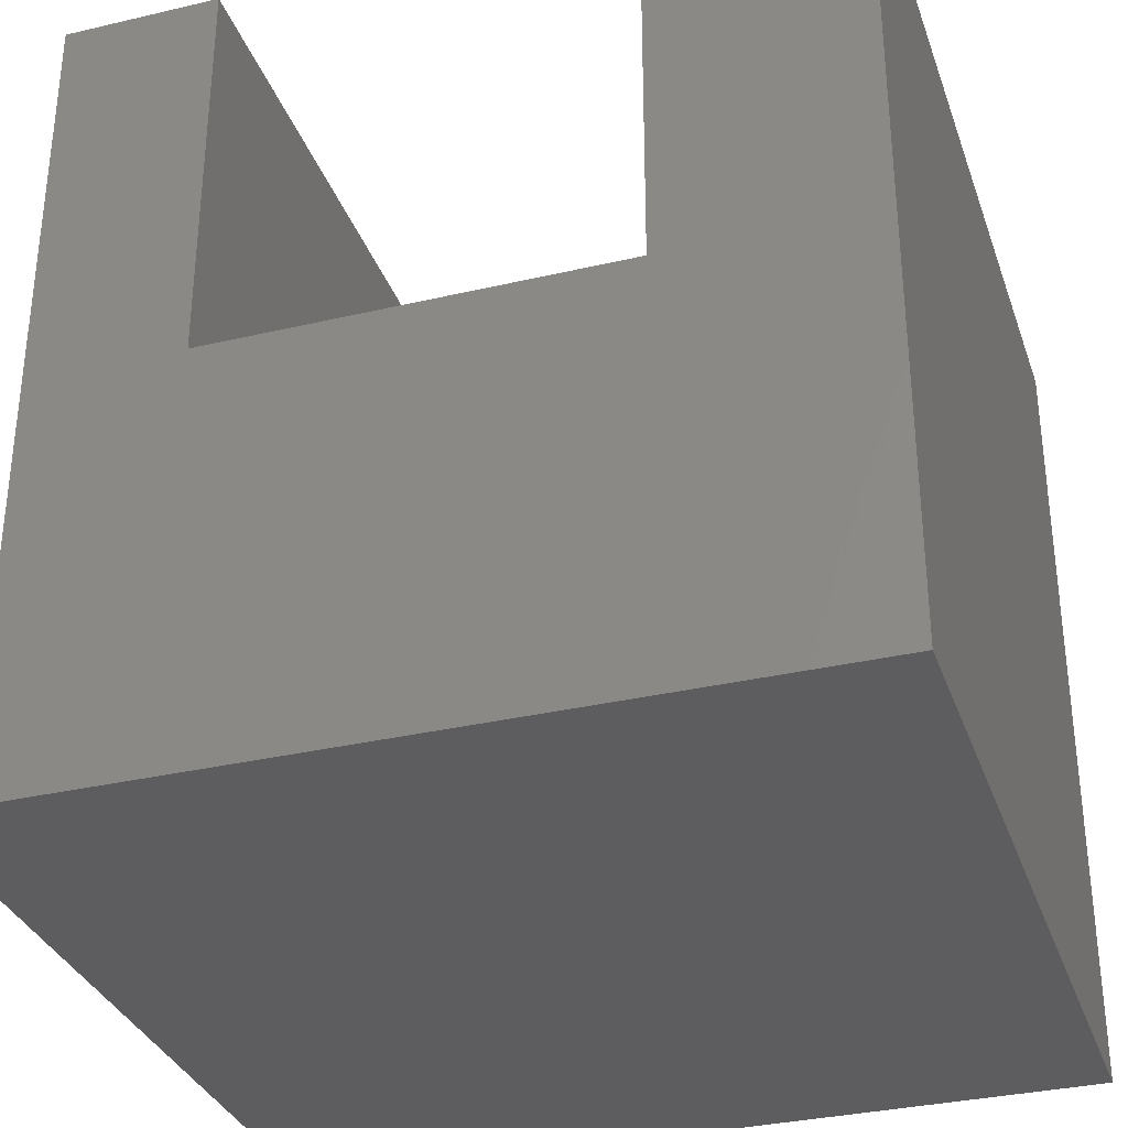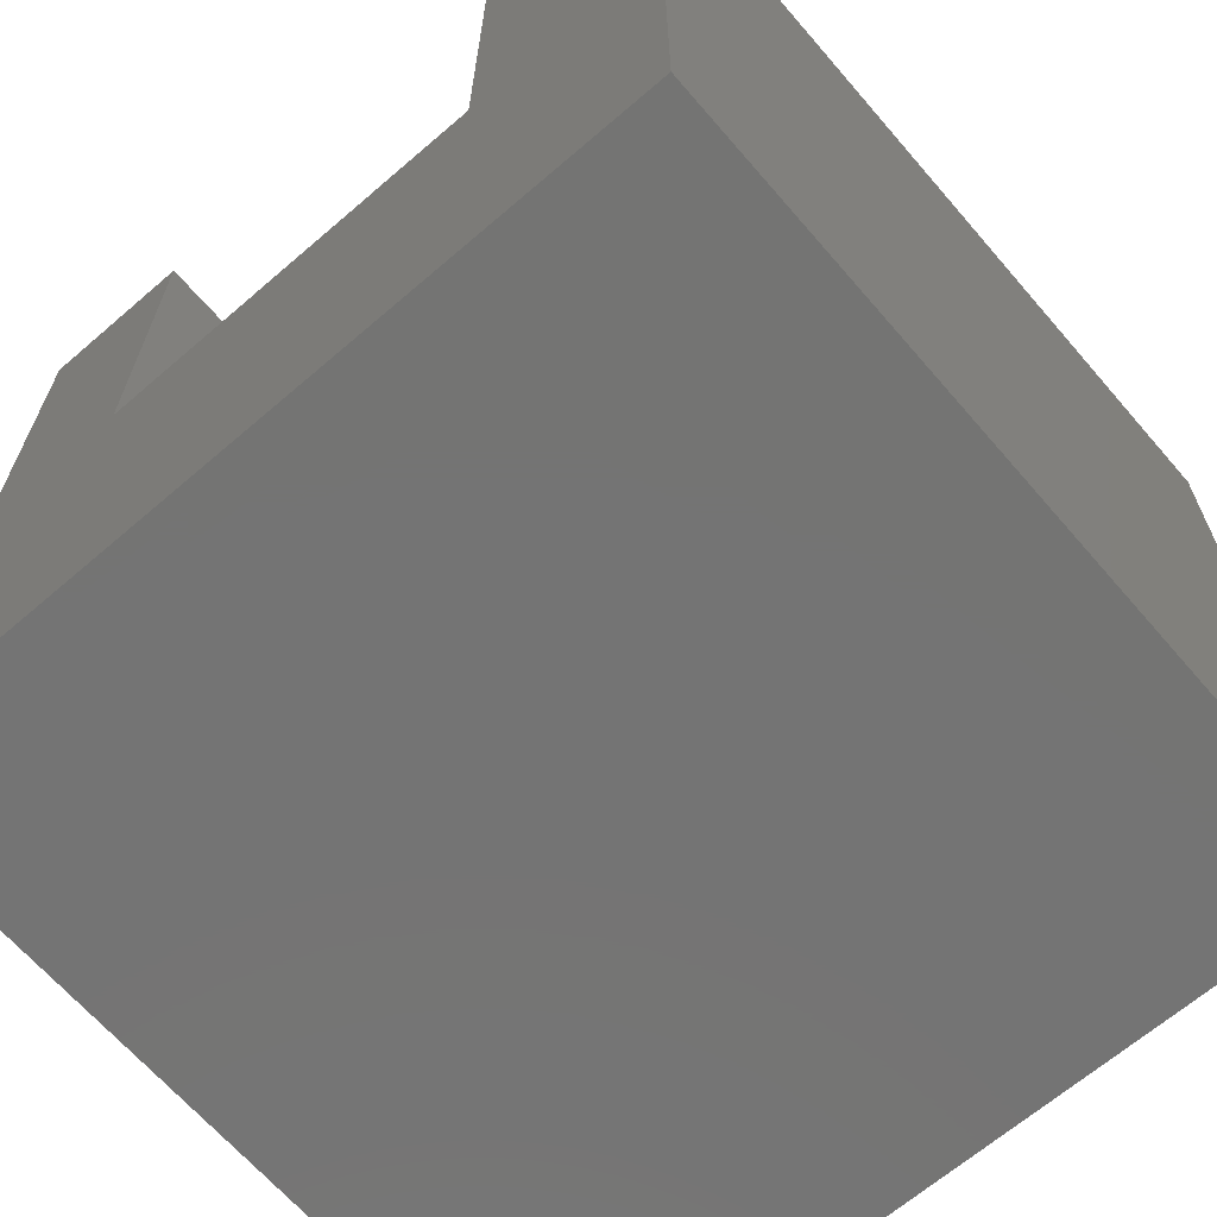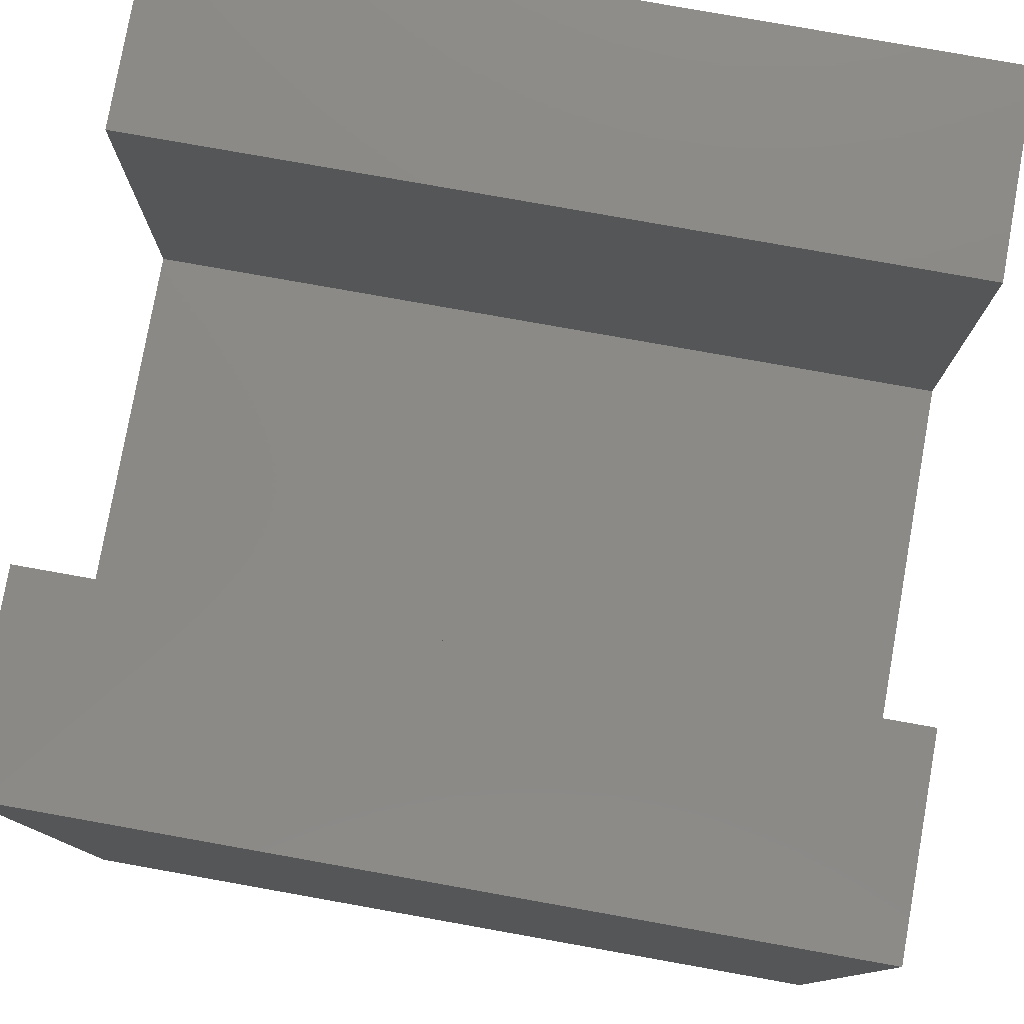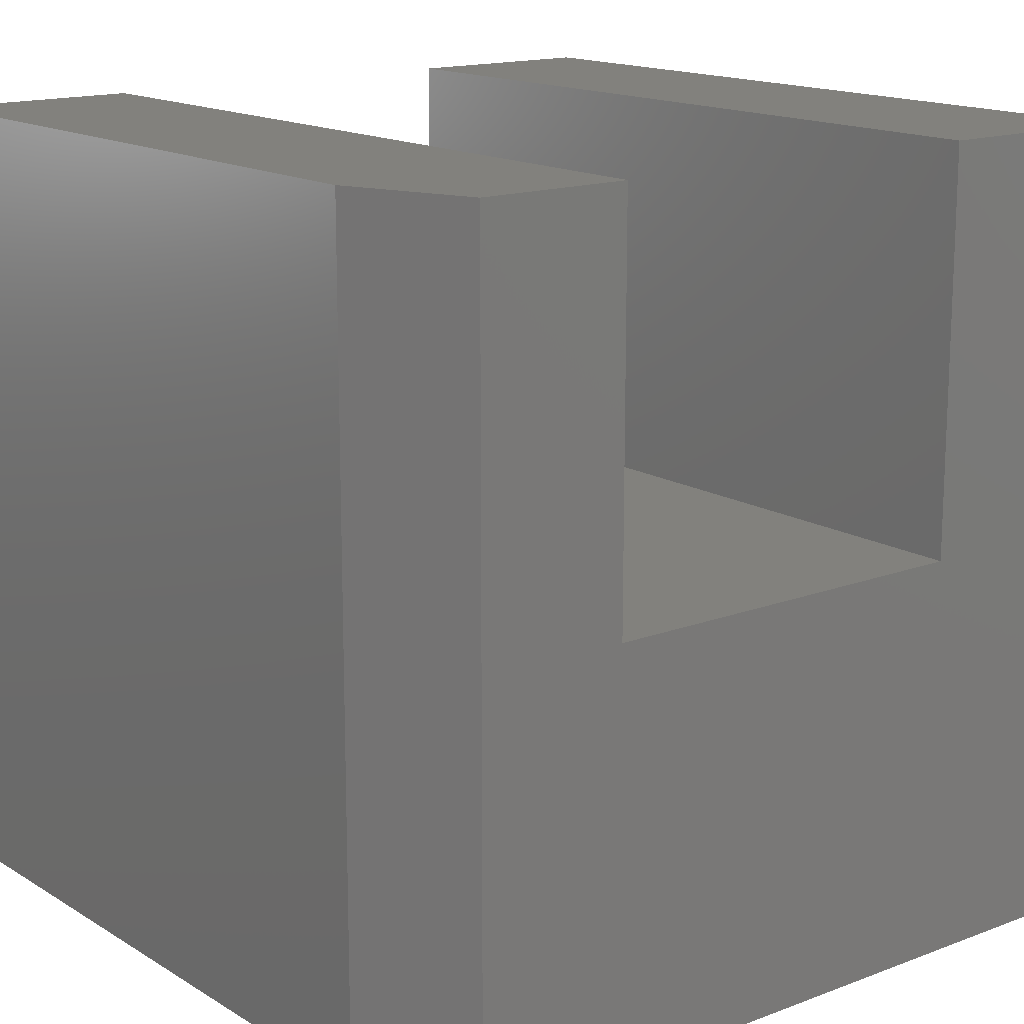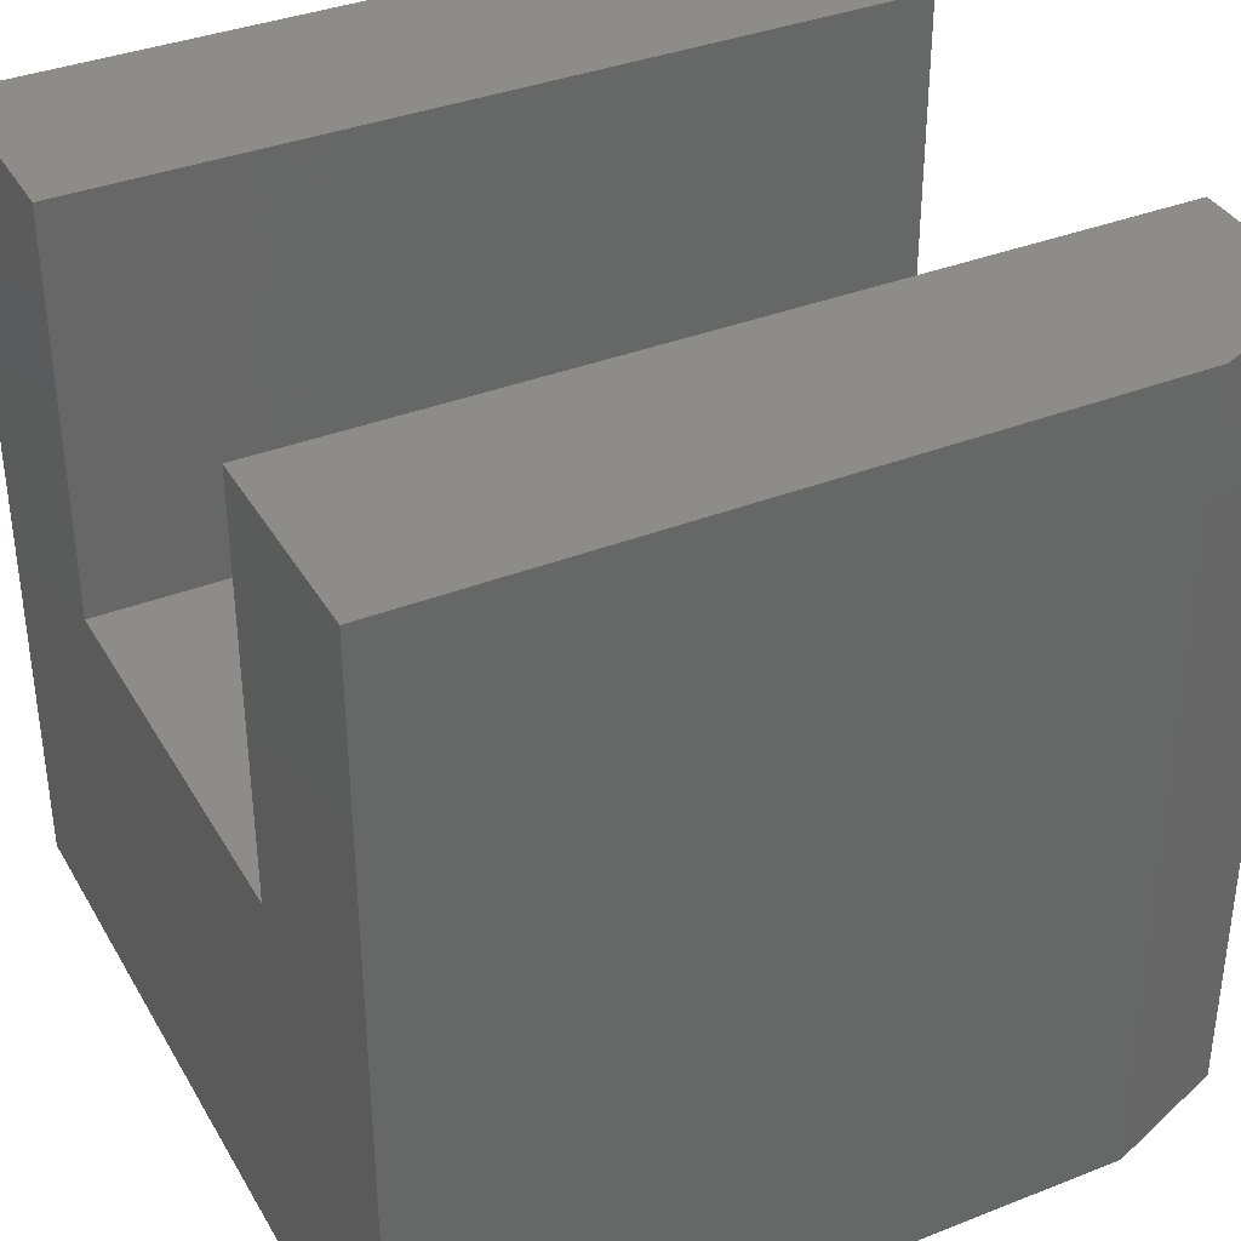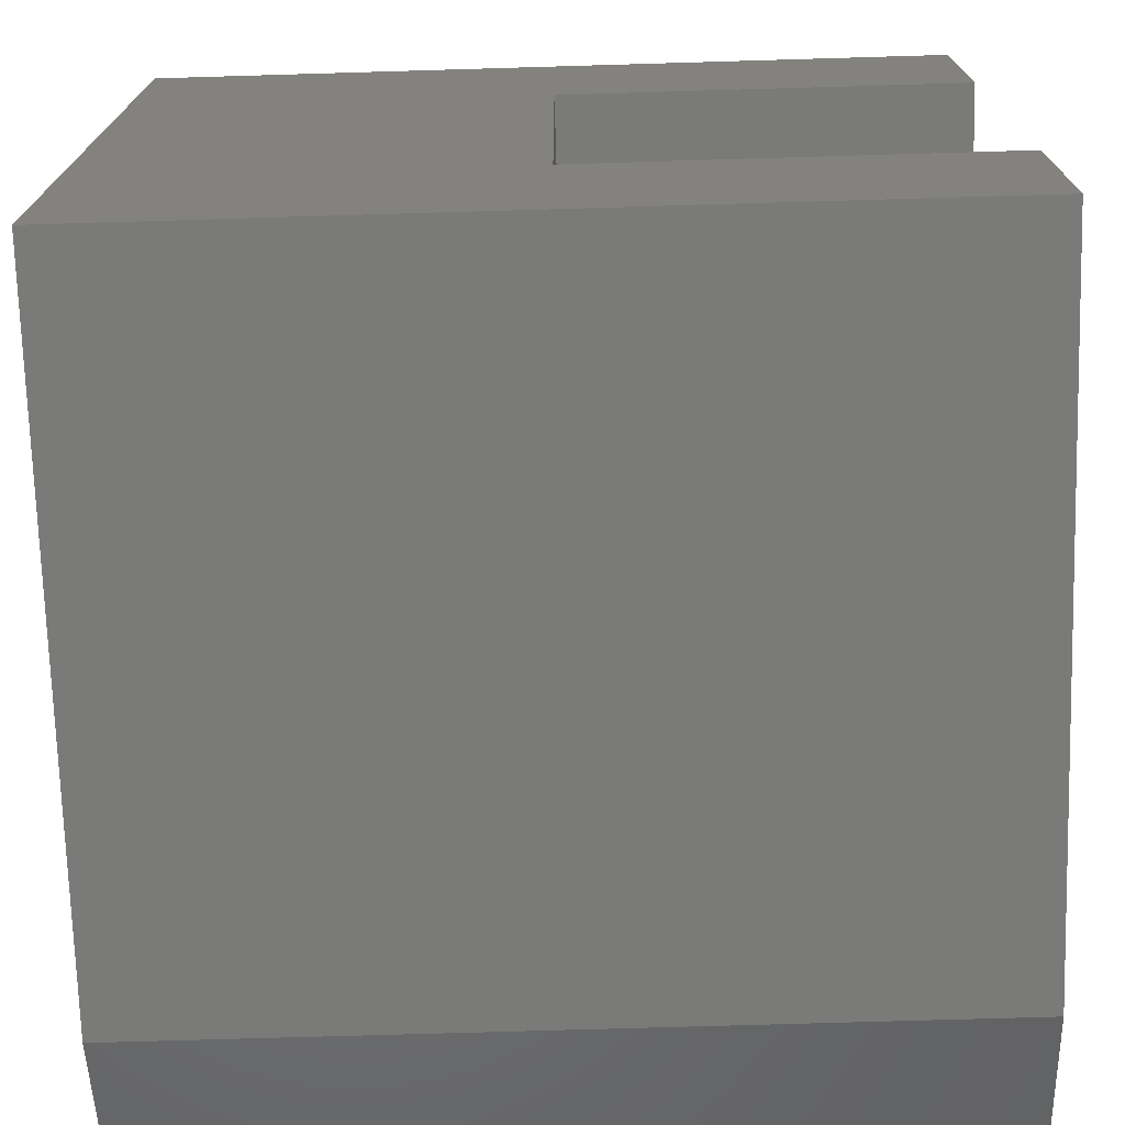
<metadata>
{"format":"stl","ext":"stl","renderer":"f3d","projection":"perspective","resolution":1024,"background":"white","views":[{"elev":-33.1,"azim":107.9,"up":"+Z"},{"elev":-66.3,"azim":130.8,"up":"+Z"},{"elev":78.8,"azim":-169.9,"up":"+Z"},{"elev":15.4,"azim":51.5,"up":"+Z"},{"elev":36.9,"azim":-26.9,"up":"+Z"},{"elev":-72.8,"azim":-88.3,"up":"+Y"}]}
</metadata>
<code>
# stl→obj: 18 verts, 32 faces
v 0.75 0.04688 -2.87e-18
v 0.75 0.75 -4.592e-17
v 0.75 0.5605 0.3789
v 0.75 0.1895 0.3789
v 0.75 0.1895 0.75
v 0.75 0.04688 0.75
v 0.75 0.5605 0.75
v 0.75 0.75 0.75
v 0 4.592e-17 0.75
v 0 0 0
v 0.6328 1.11e-16 0.75
v 0.6328 0 0
v 0 0.1895 0.75
v 0 0.75 -4.592e-17
v 0 0.1895 0.3789
v 0 0.5605 0.3789
v 0 0.5605 0.75
v 0 0.75 0.75
f 1 2 3
f 1 3 4
f 1 4 5
f 1 5 6
f 3 2 7
f 7 2 8
f 9 10 11
f 11 10 12
f 13 9 5
f 5 9 11
f 5 11 6
f 10 14 12
f 12 14 2
f 12 2 1
f 1 6 12
f 12 6 11
f 10 9 13
f 10 13 15
f 10 15 16
f 10 16 14
f 16 17 14
f 14 17 18
f 15 13 4
f 4 13 5
f 16 15 3
f 3 15 4
f 17 16 7
f 7 16 3
f 18 17 8
f 8 17 7
f 14 18 2
f 2 18 8

</code>
